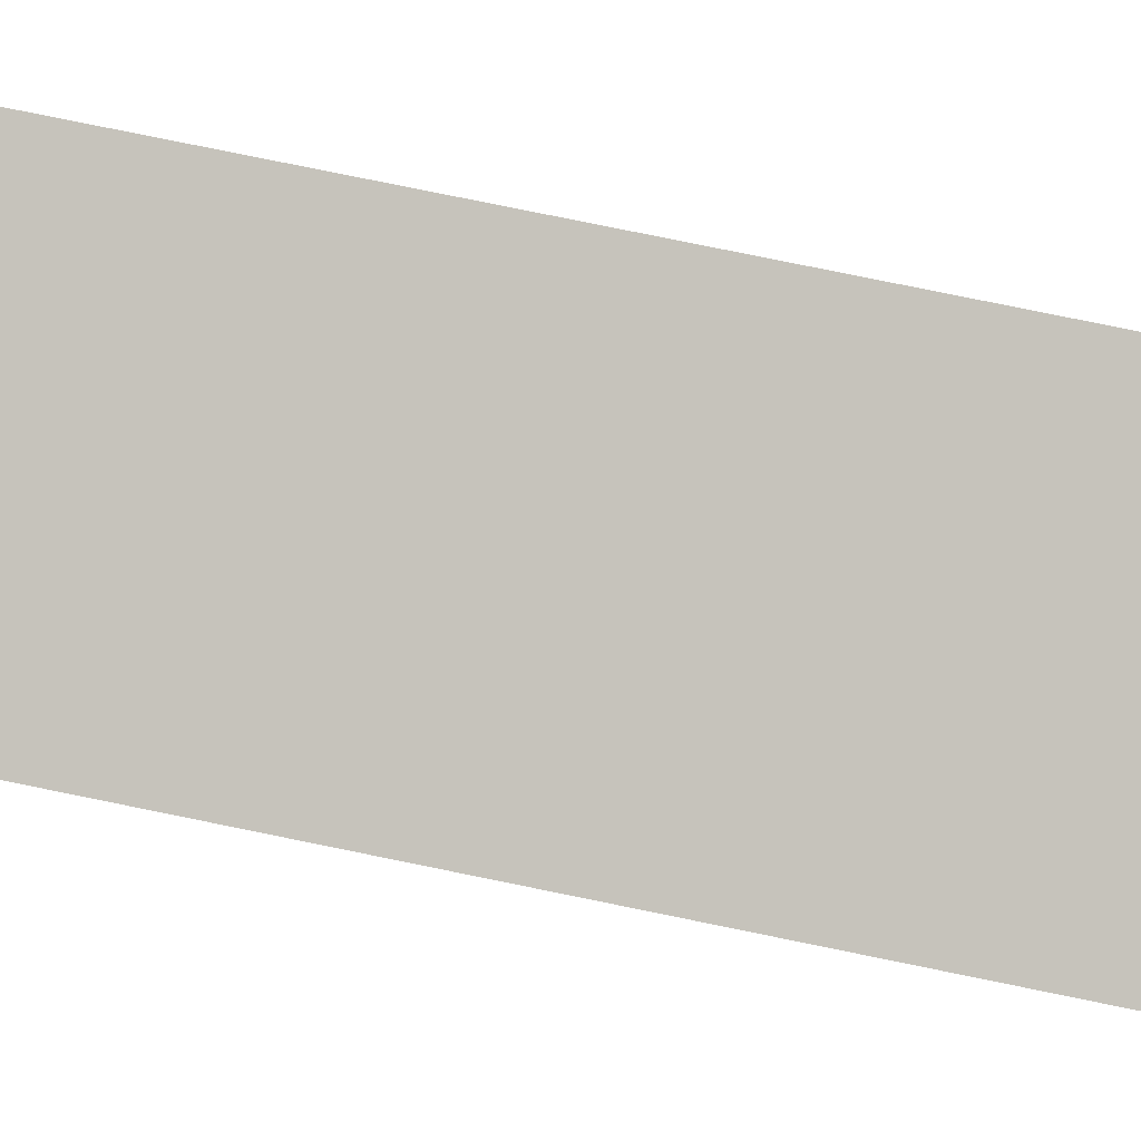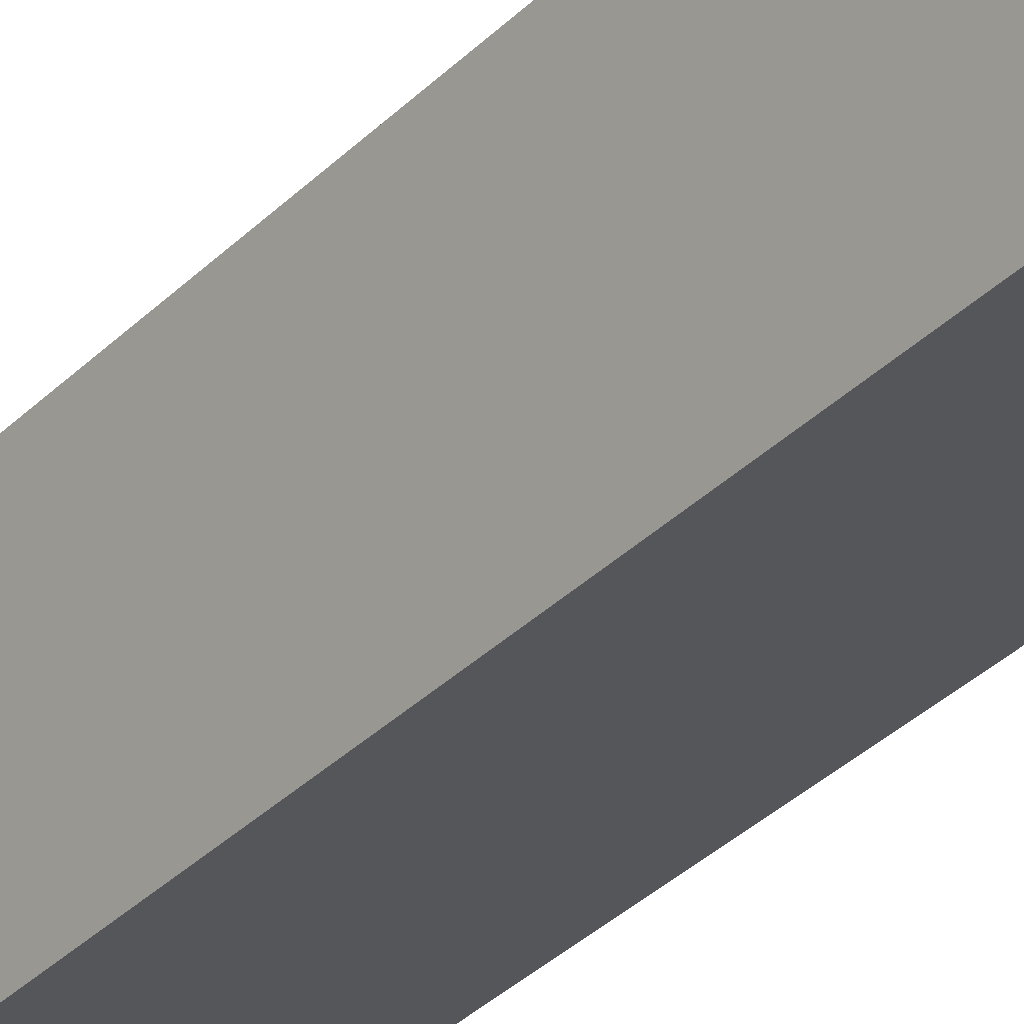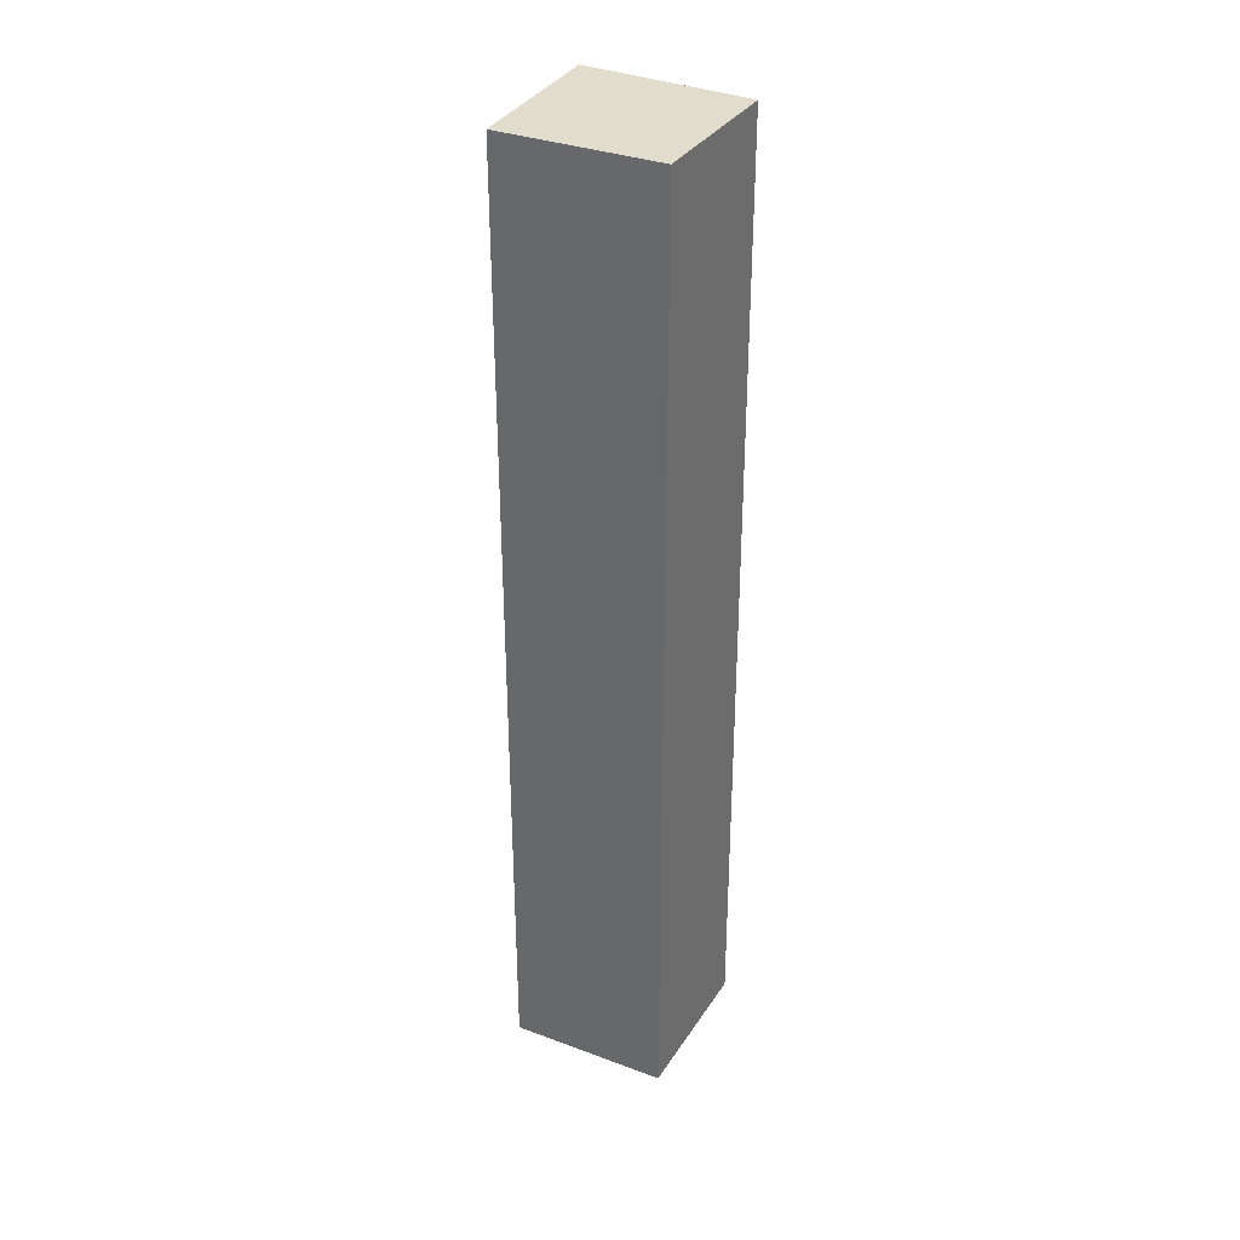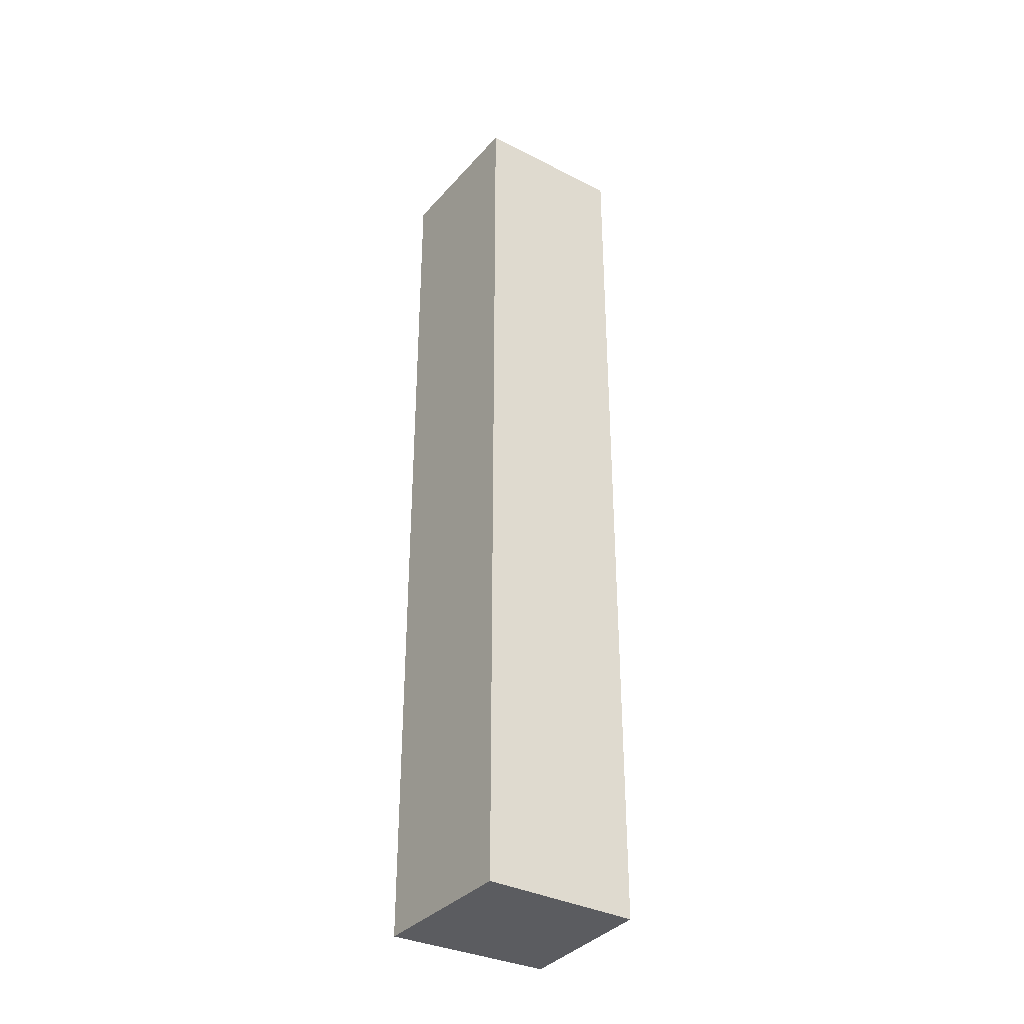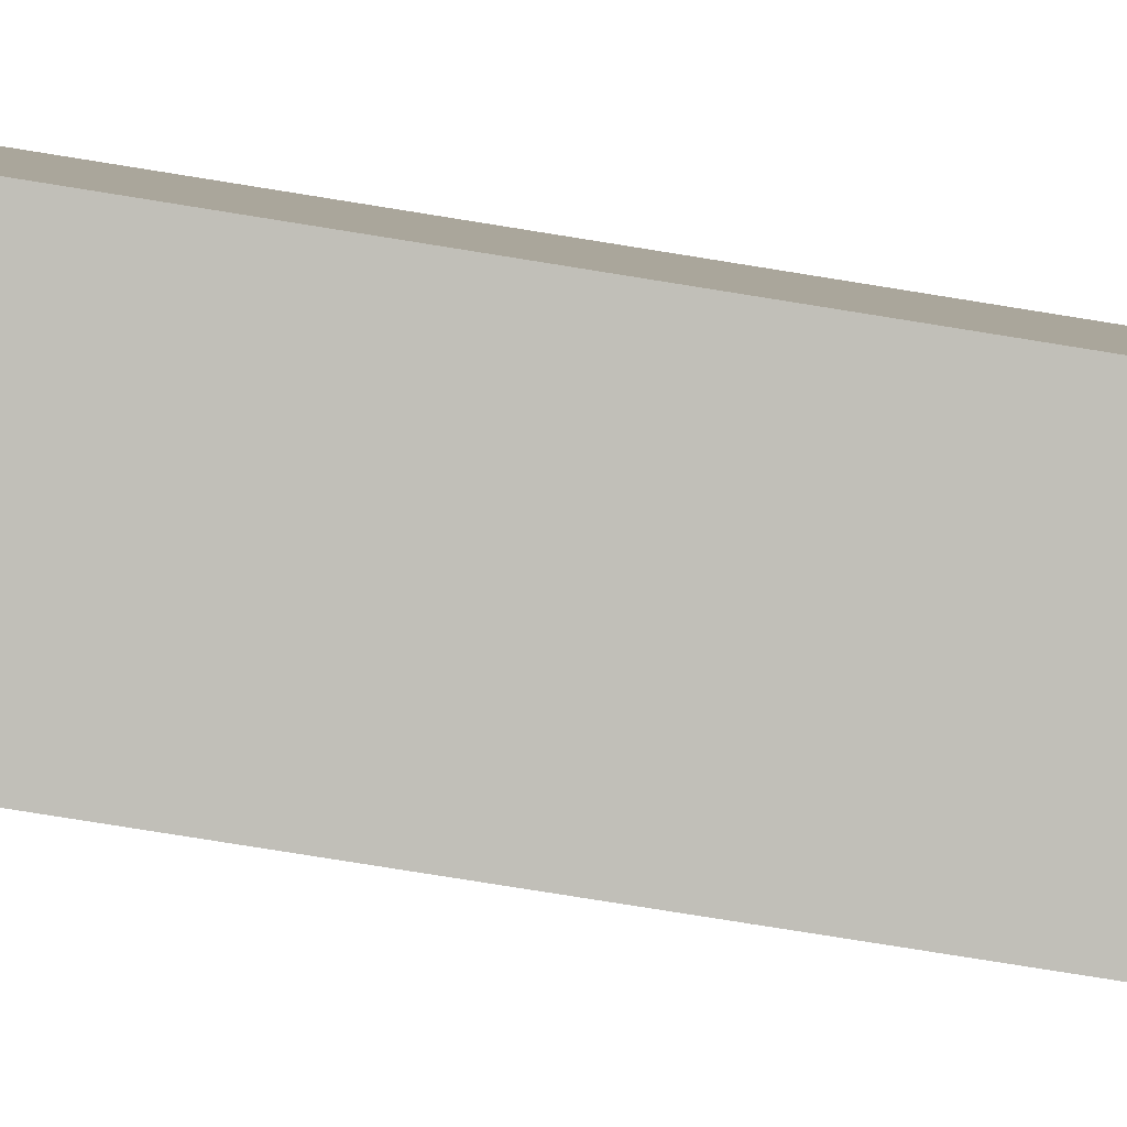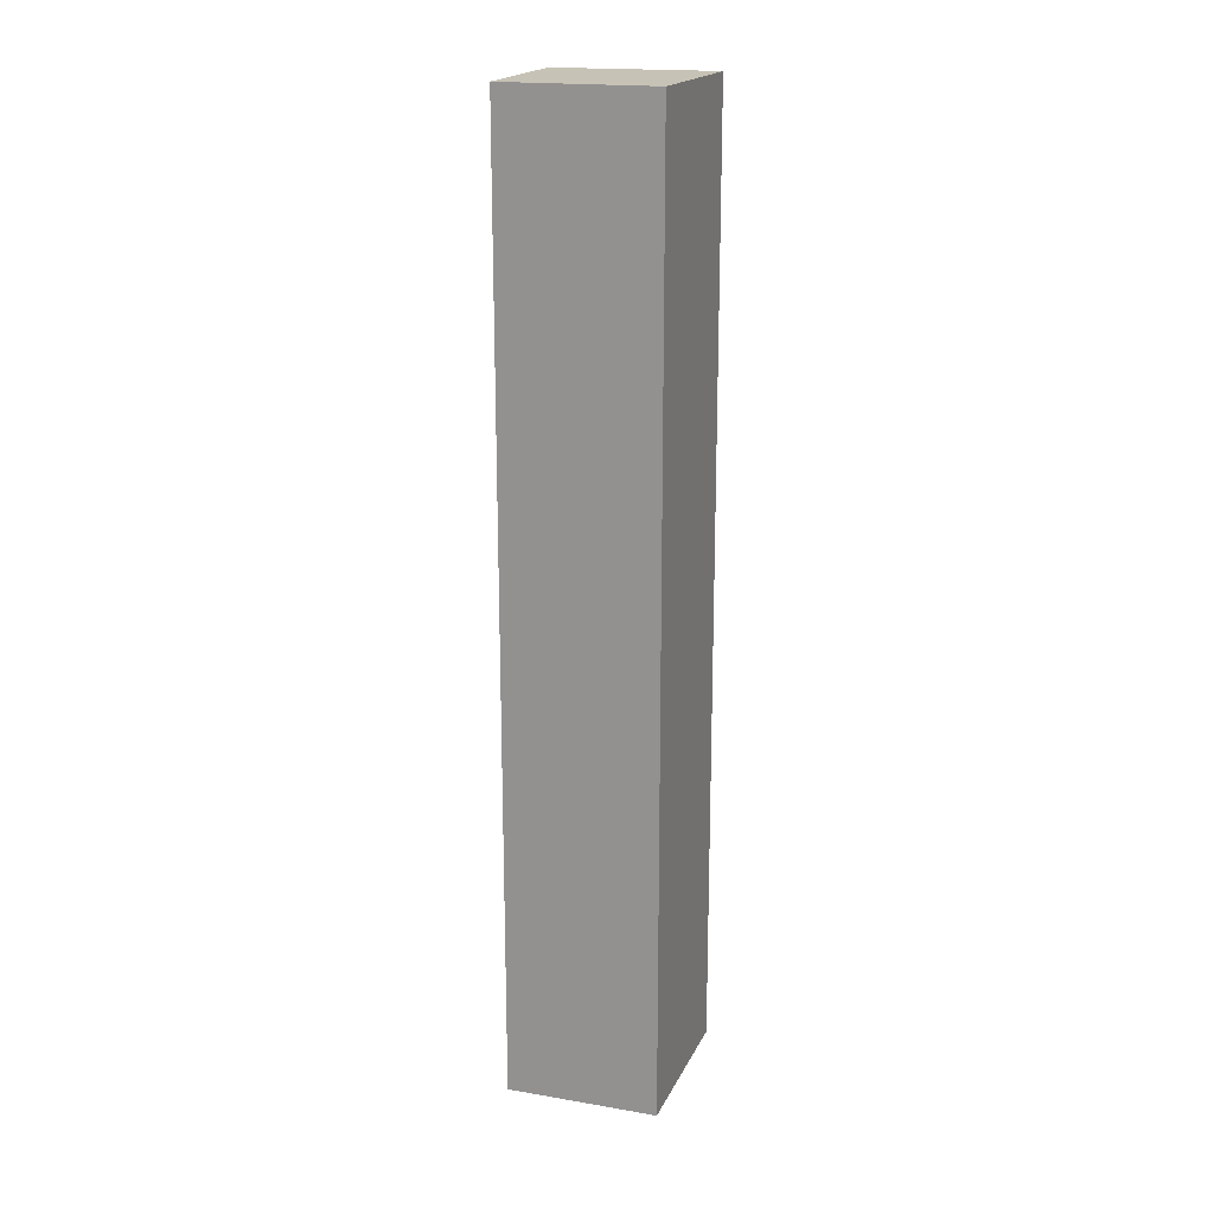
<metadata>
{"format":"obj","ext":"obj","renderer":"f3d","projection":"perspective","resolution":1024,"background":"white","views":[{"elev":73.4,"azim":101.8,"up":"+Z"},{"elev":-35.8,"azim":141.6,"up":"+Z"},{"elev":34.1,"azim":132.8,"up":"+Y"},{"elev":-35.3,"azim":71.9,"up":"+Y"},{"elev":-71.6,"azim":-99.4,"up":"+Z"},{"elev":18.9,"azim":-147.5,"up":"+Y"}]}
</metadata>
<code>
v  0 15.82 9.689e-16
v  3.149 15.82 1.865
v  2.427 15.82 -0.634
v  0.623 15.82 2.651
v  2.427 3.882e-17 -0.634
v  0 0 0
v  0.623 -1.623e-16 2.651
v  3.149 -1.142e-16 1.865
g defaultobject
f 1 2 3
f 2 1 4
f 5 1 3
f 1 5 6
f 6 4 1
f 4 6 7
f 7 2 4
f 2 7 8
f 8 3 2
f 3 8 5
f 5 7 6
f 7 5 8

</code>
